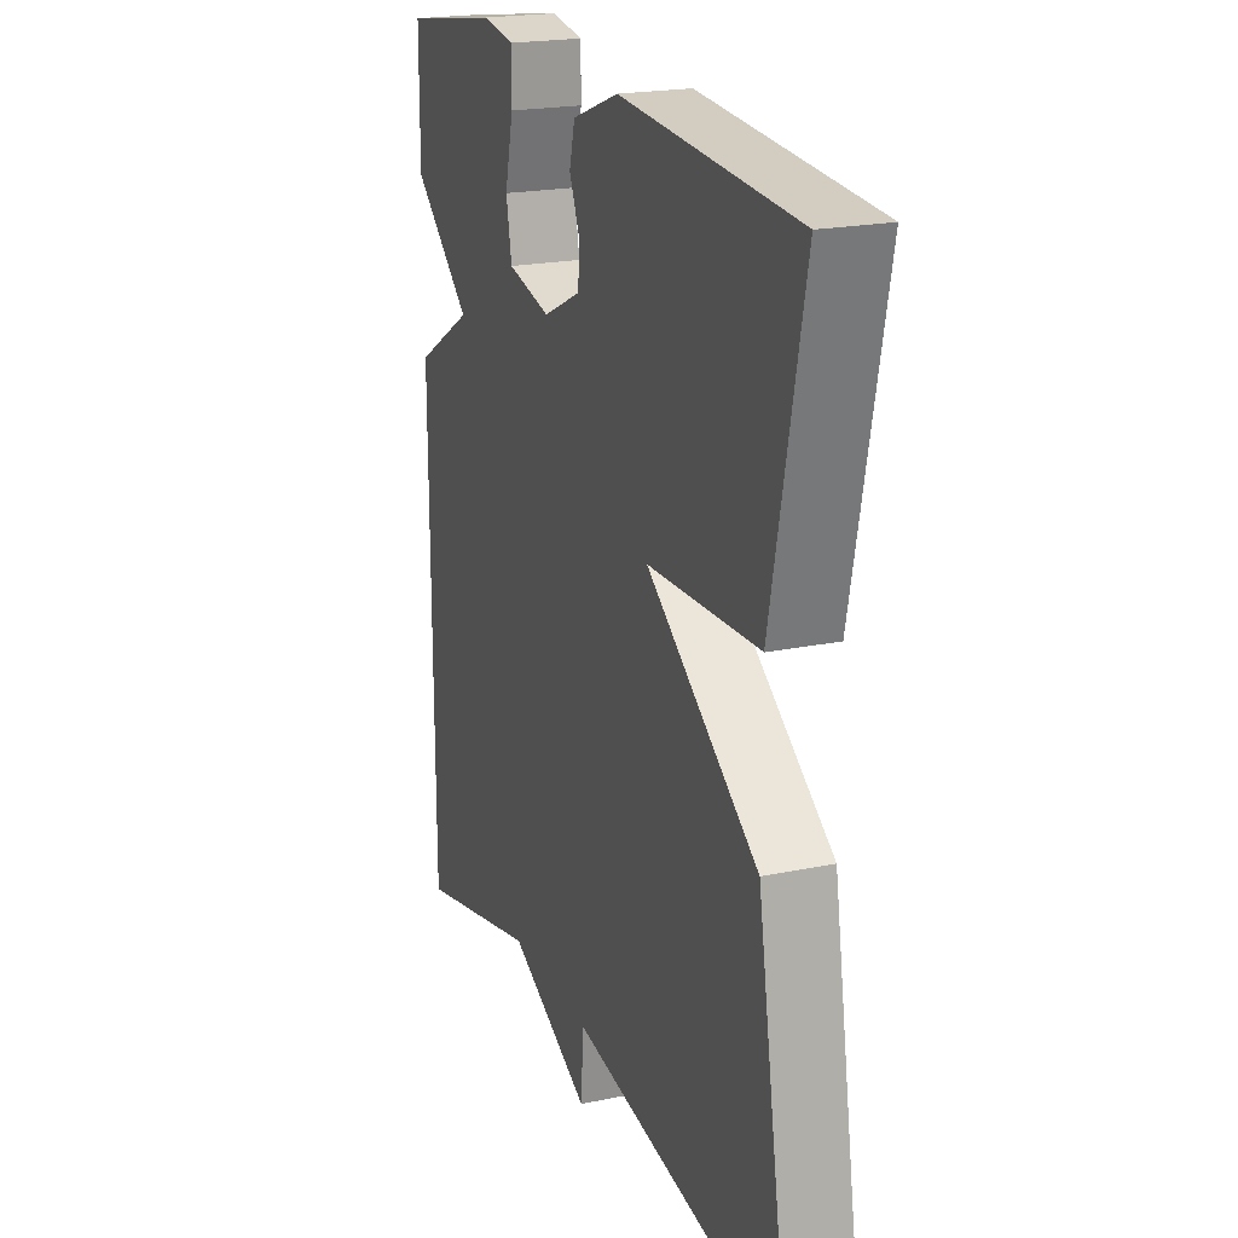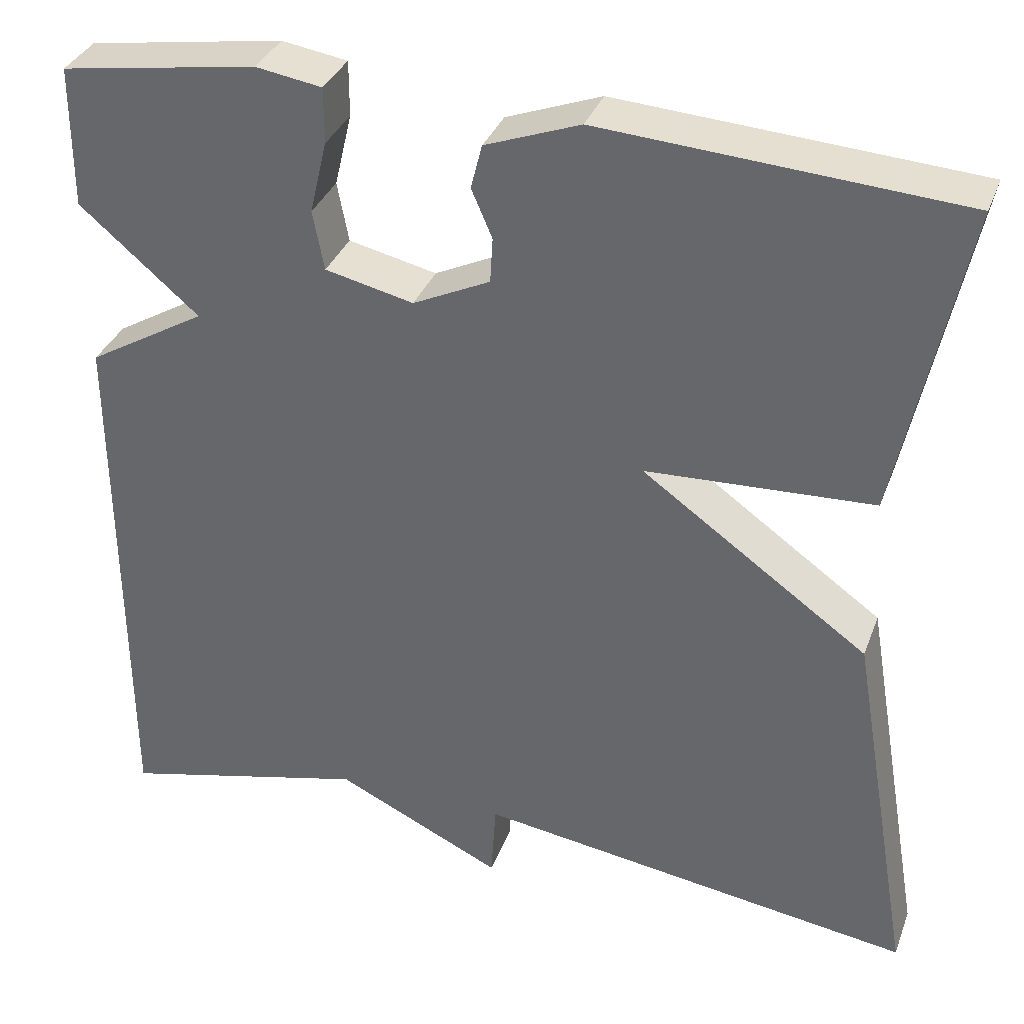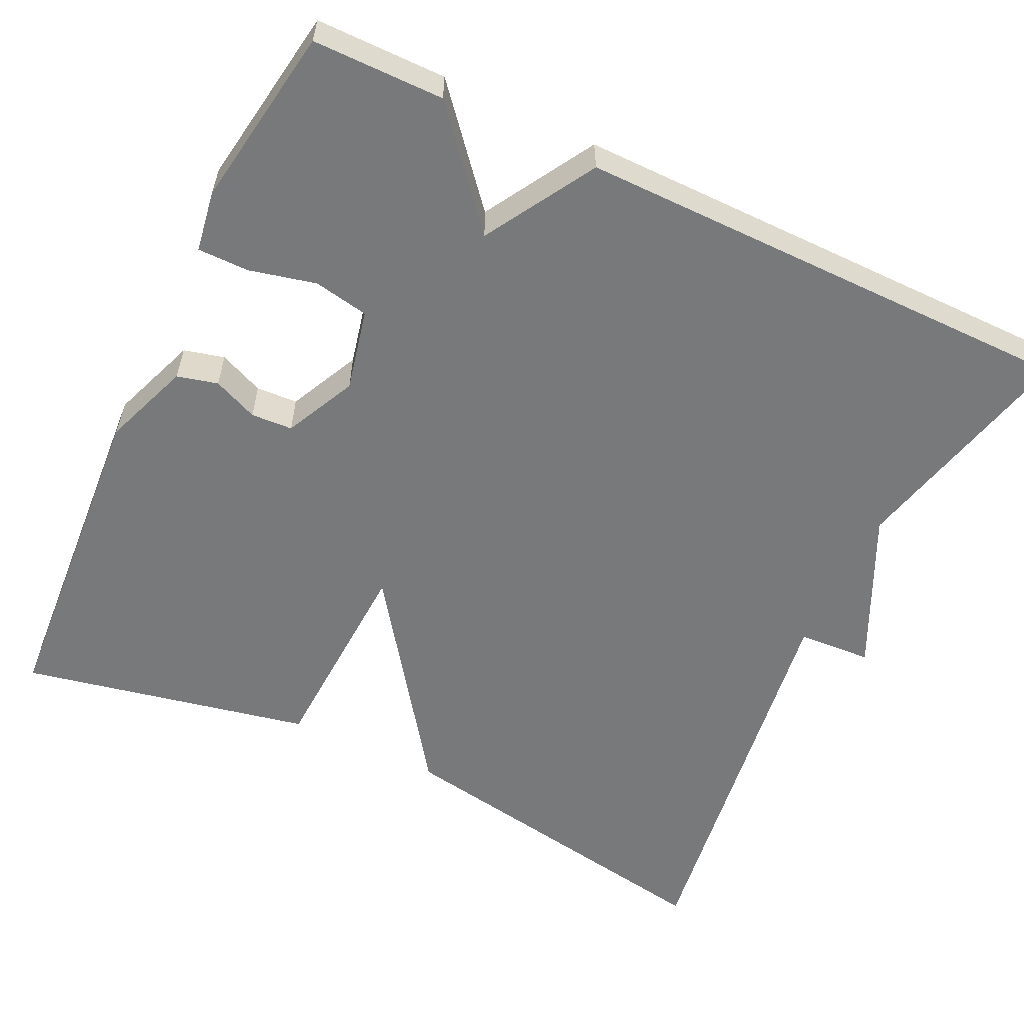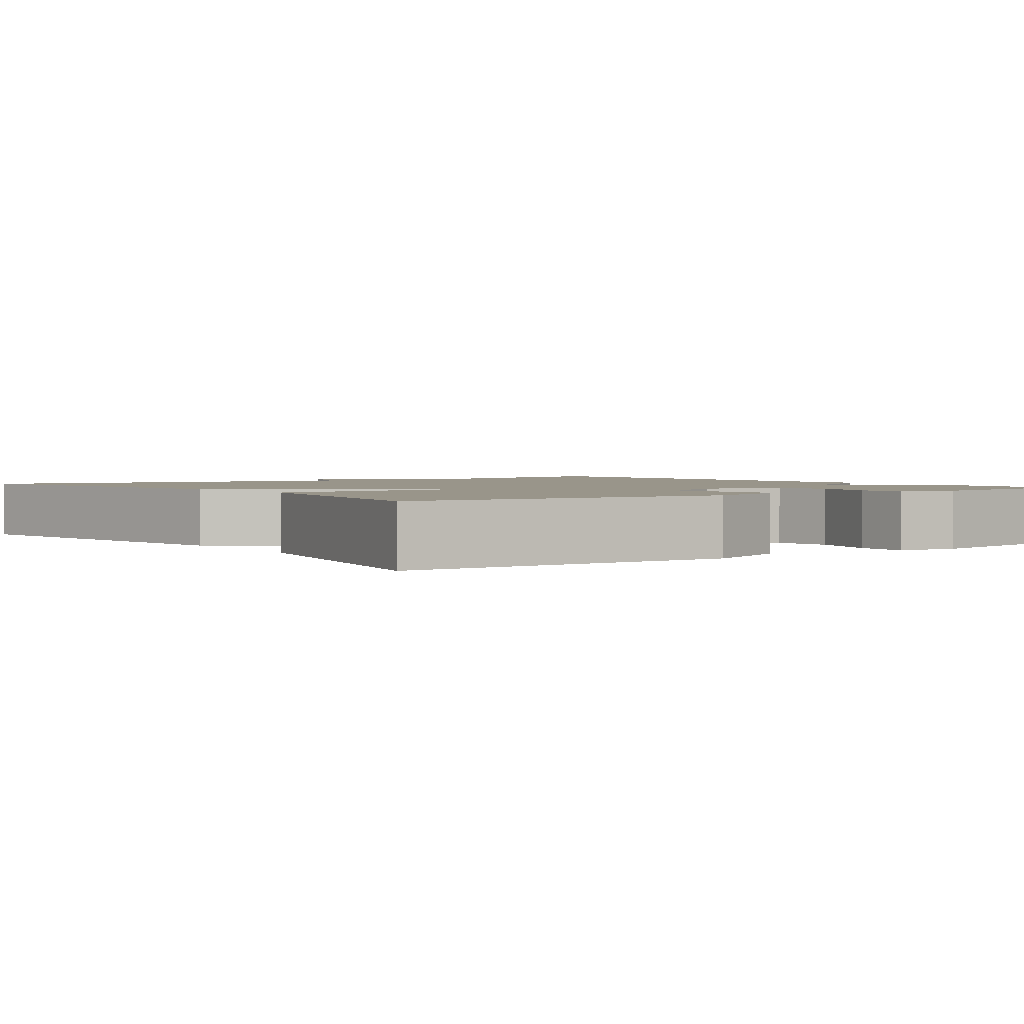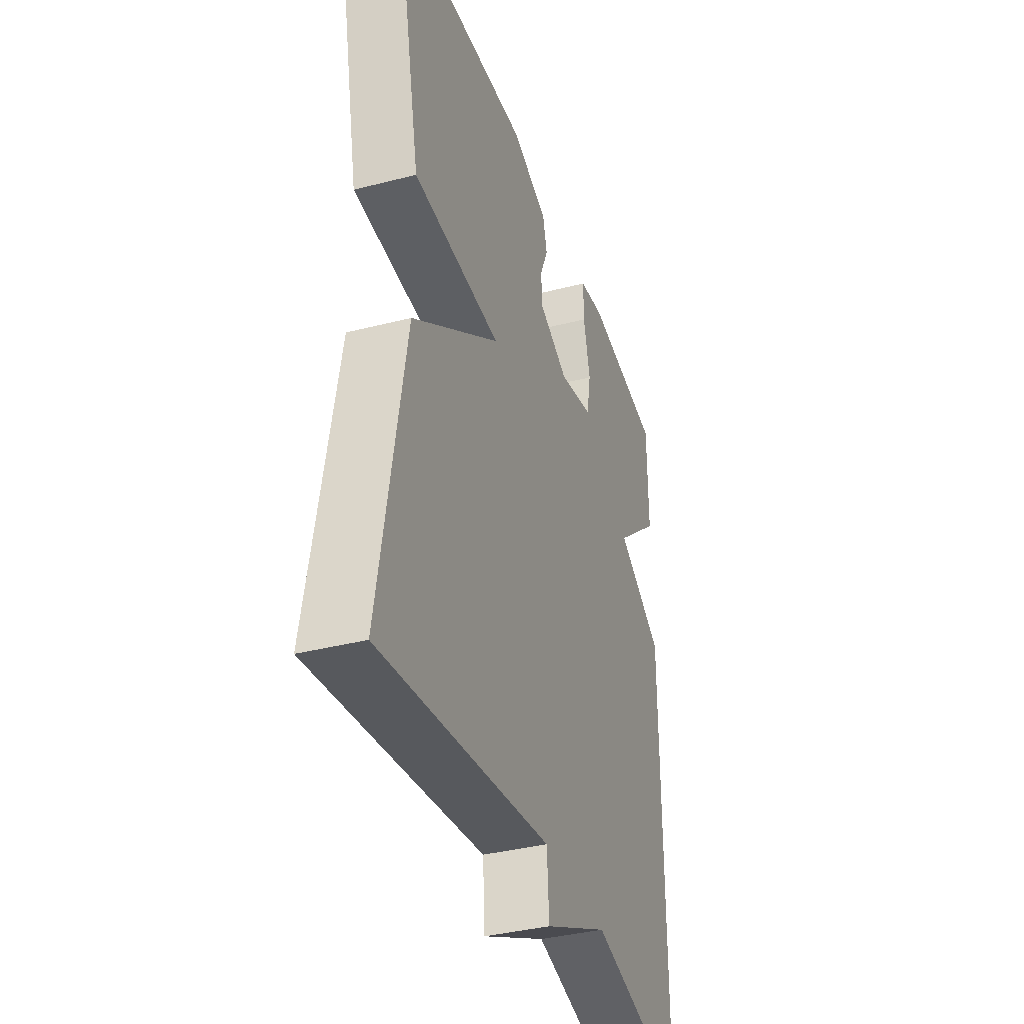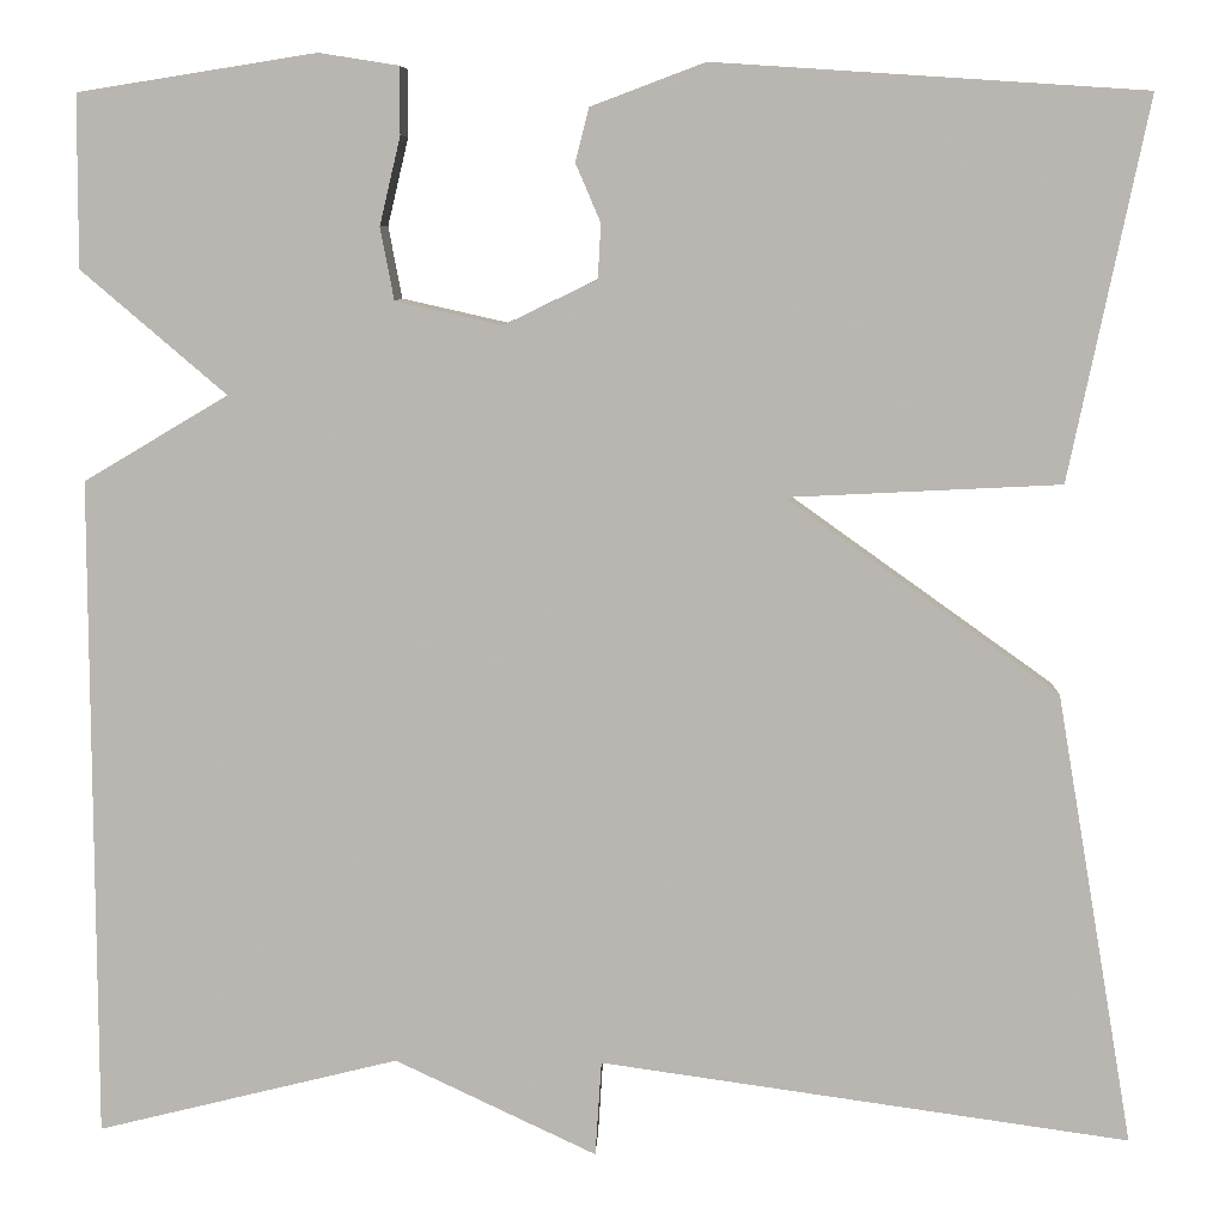
<metadata>
{"format":"obj","ext":"obj","renderer":"f3d","projection":"perspective","resolution":1024,"background":"white","views":[{"elev":20.9,"azim":-110.6,"up":"+Z"},{"elev":34.8,"azim":-160.9,"up":"+Z"},{"elev":-57.7,"azim":64.5,"up":"+Y"},{"elev":2.0,"azim":-36.0,"up":"+Y"},{"elev":-37.2,"azim":-71.7,"up":"+Z"},{"elev":7.8,"azim":-177.9,"up":"+Z"}]}
</metadata>
<code>
v -0.5 0.07 -0.5
v -0.425 0.07 -0.064
v -0.163 0.07 0.123
v -0.425 0.07 0.136
v -0.5 0.07 0.5
v -0.088 0.07 0.527
v 0.021 0.07 0.486
v 0.034 0.07 0.435
v 0.01 0.07 0.379
v 0.013 0.07 0.327
v 0.102 0.07 0.284
v 0.204 0.07 0.307
v 0.217 0.07 0.376
v 0.197 0.07 0.46
v 0.197 0.07 0.524
v 0.273 0.07 0.536
v 0.5 0.07 0.5
v 0.501 0.07 0.336
v 0.363 0.07 0.218
v 0.501 0.07 0.136
v 0.5 0.07 -0.5
v 0.21 0.07 -0.428
v 0.016 0.07 -0.52
v 0.01 0.07 -0.428
v -0.5 0 -0.5
v -0.425 0 -0.064
v -0.163 0 0.123
v -0.425 0 0.136
v -0.5 0 0.5
v -0.088 0 0.527
v 0.021 0 0.486
v 0.034 0 0.435
v 0.01 0 0.379
v 0.013 0 0.327
v 0.102 0 0.284
v 0.204 0 0.307
v 0.217 0 0.376
v 0.197 0 0.46
v 0.197 0 0.524
v 0.273 0 0.536
v 0.5 0 0.5
v 0.501 0 0.336
v 0.363 0 0.218
v 0.501 0 0.136
v 0.5 0 -0.5
v 0.21 0 -0.428
v 0.016 0 -0.52
v 0.01 0 -0.428
f 22 23 24
f 19 20 21 22
f 19 22 24
f 17 18 19
f 16 17 19
f 15 16 19
f 14 15 19
f 13 14 19
f 12 13 19
f 1 2 3
f 24 1 3
f 19 24 3
f 12 19 3
f 11 12 3
f 7 8 9
f 6 7 9
f 5 6 9
f 4 5 9
f 3 4 9
f 3 9 10
f 3 10 11
f 48 47 46
f 46 45 44 43
f 48 46 43
f 43 42 41
f 43 41 40
f 43 40 39
f 43 39 38
f 43 38 37
f 43 37 36
f 27 26 25
f 27 25 48
f 27 48 43
f 27 43 36
f 27 36 35
f 33 32 31
f 33 31 30
f 33 30 29
f 33 29 28
f 33 28 27
f 34 33 27
f 35 34 27
f 1 25 26 2
f 2 26 27 3
f 3 27 28 4
f 4 28 29 5
f 5 29 30 6
f 6 30 31 7
f 7 31 32 8
f 8 32 33 9
f 9 33 34 10
f 10 34 35 11
f 11 35 36 12
f 12 36 37 13
f 13 37 38 14
f 14 38 39 15
f 15 39 40 16
f 16 40 41 17
f 17 41 42 18
f 18 42 43 19
f 19 43 44 20
f 20 44 45 21
f 21 45 46 22
f 22 46 47 23
f 23 47 48 24
f 24 48 25 1

</code>
